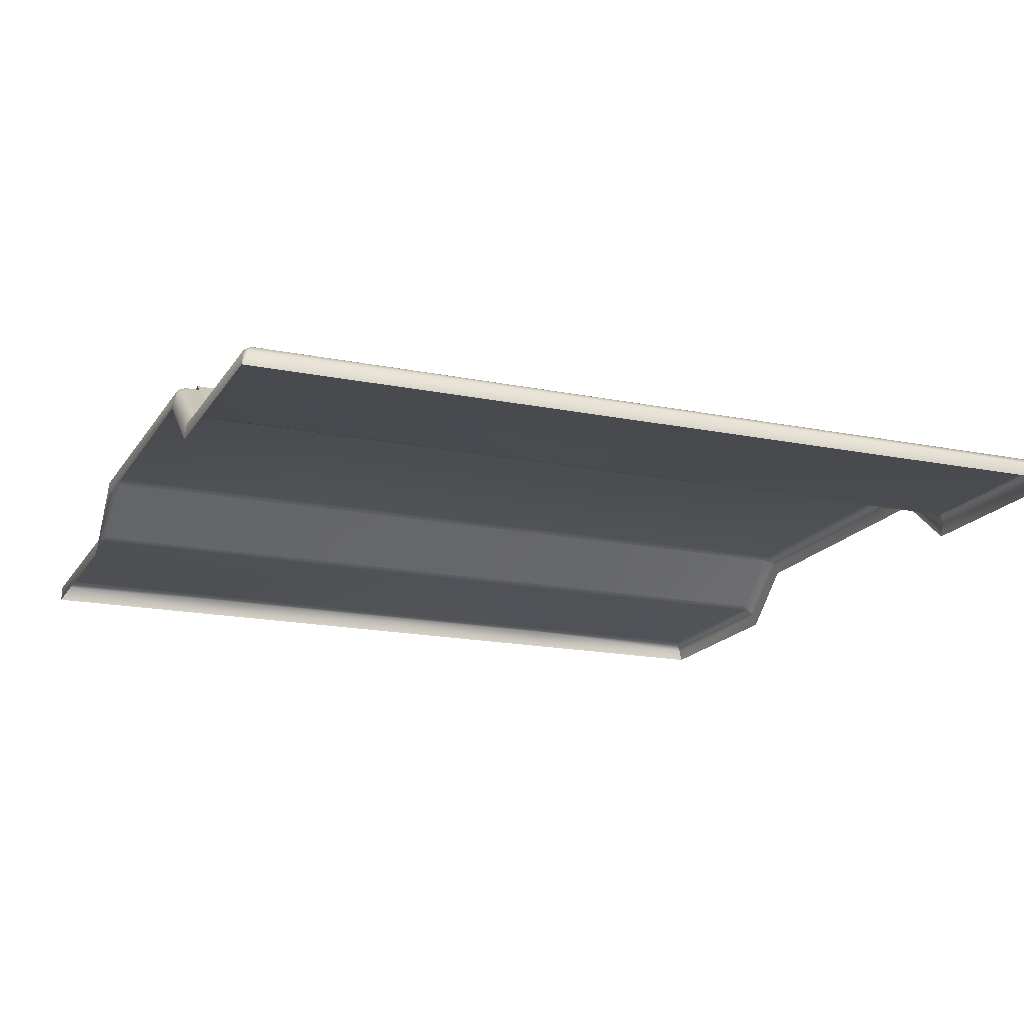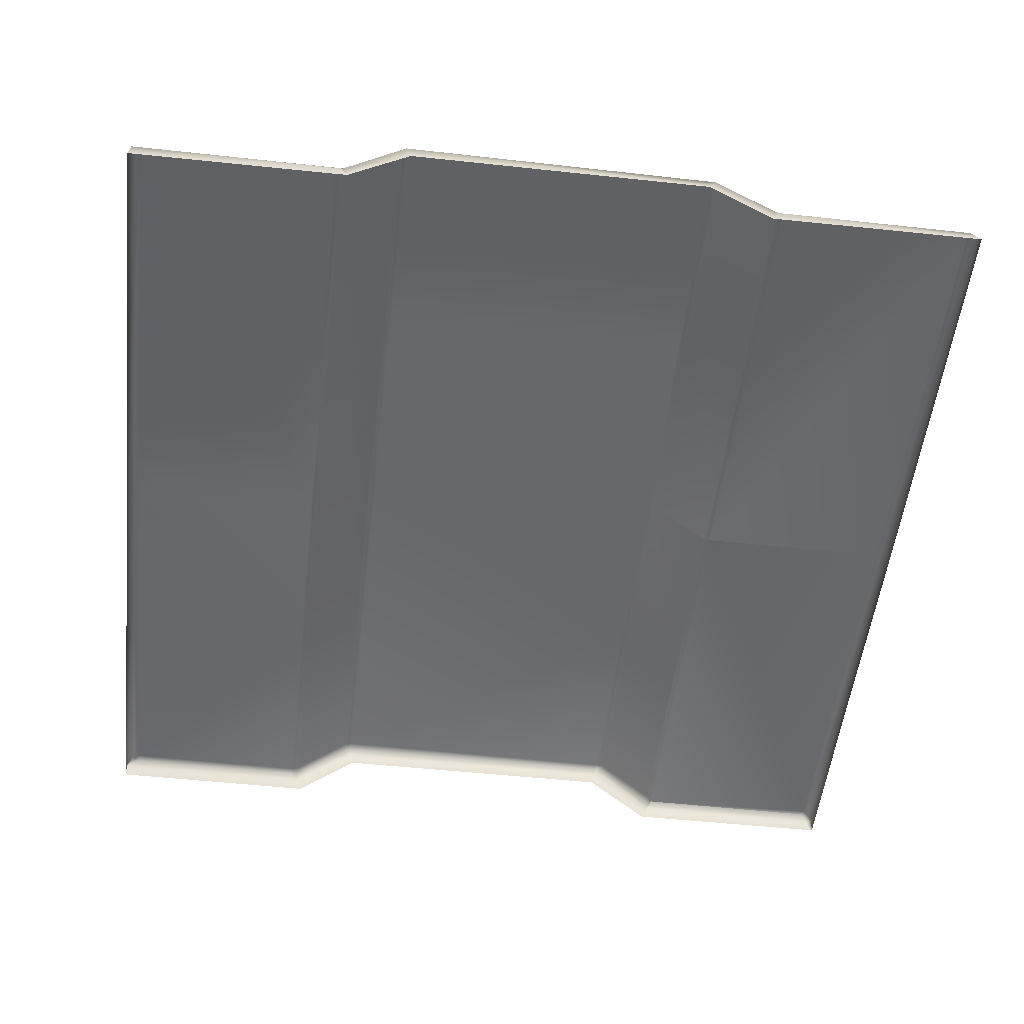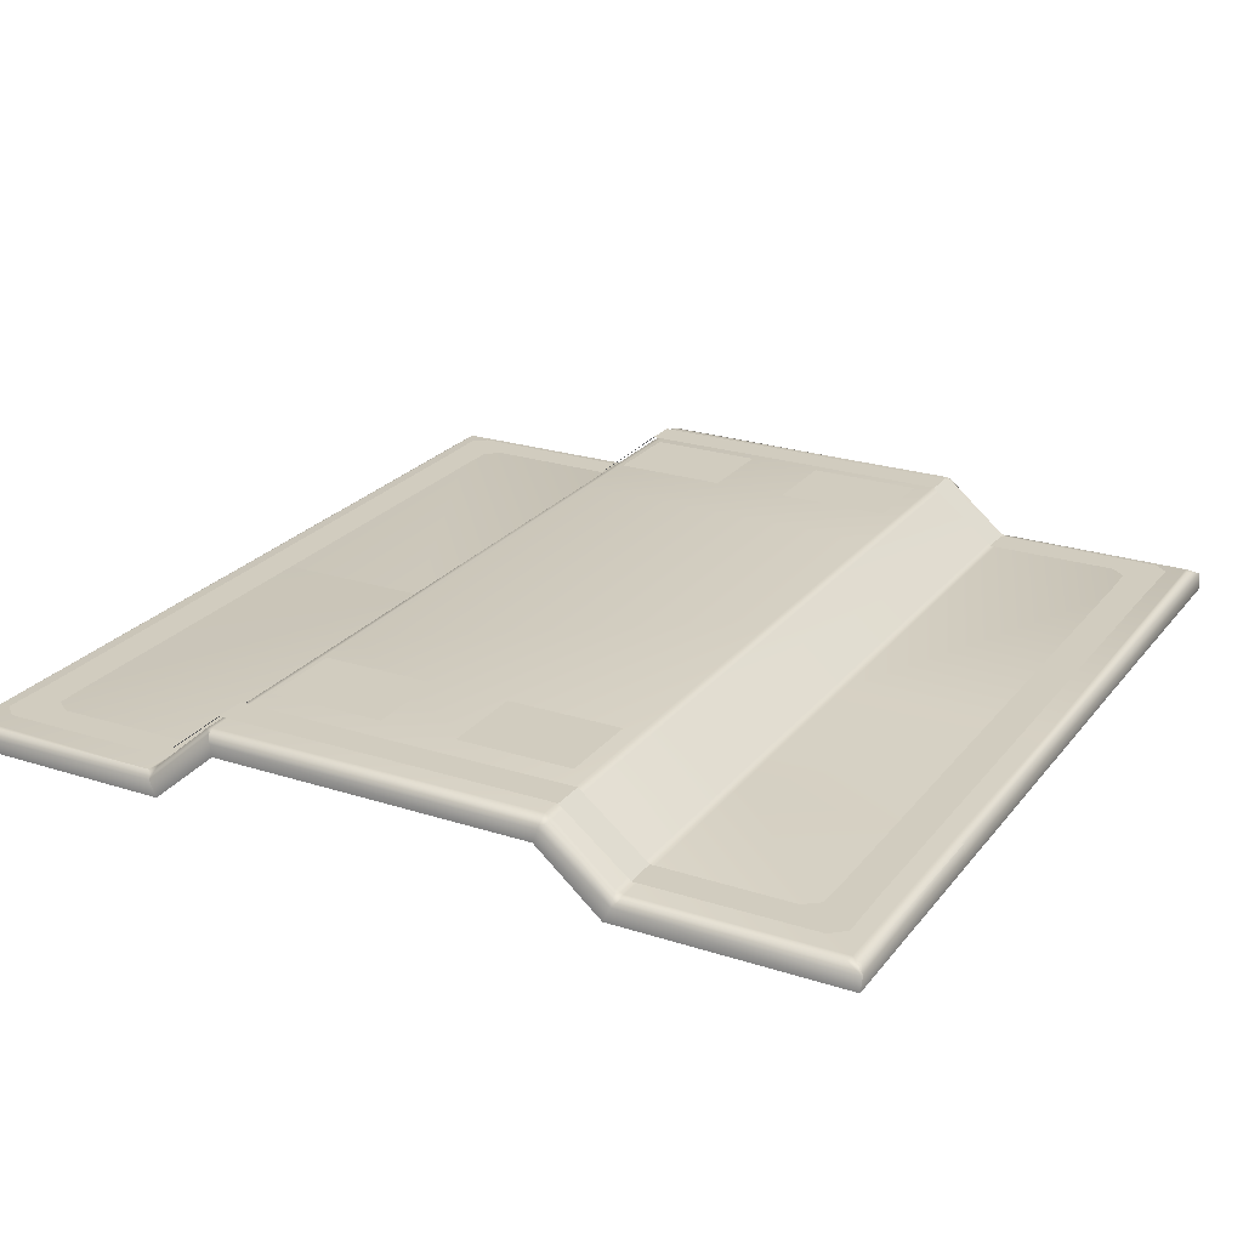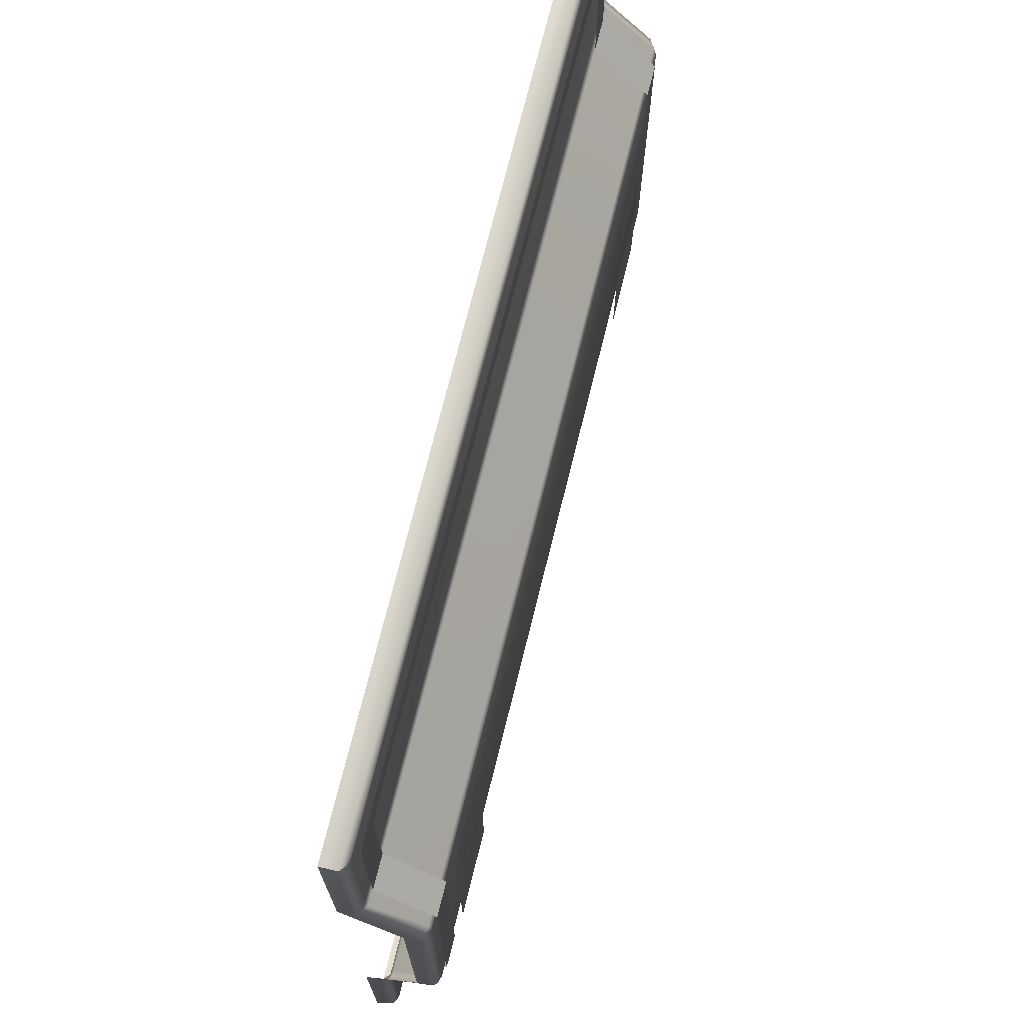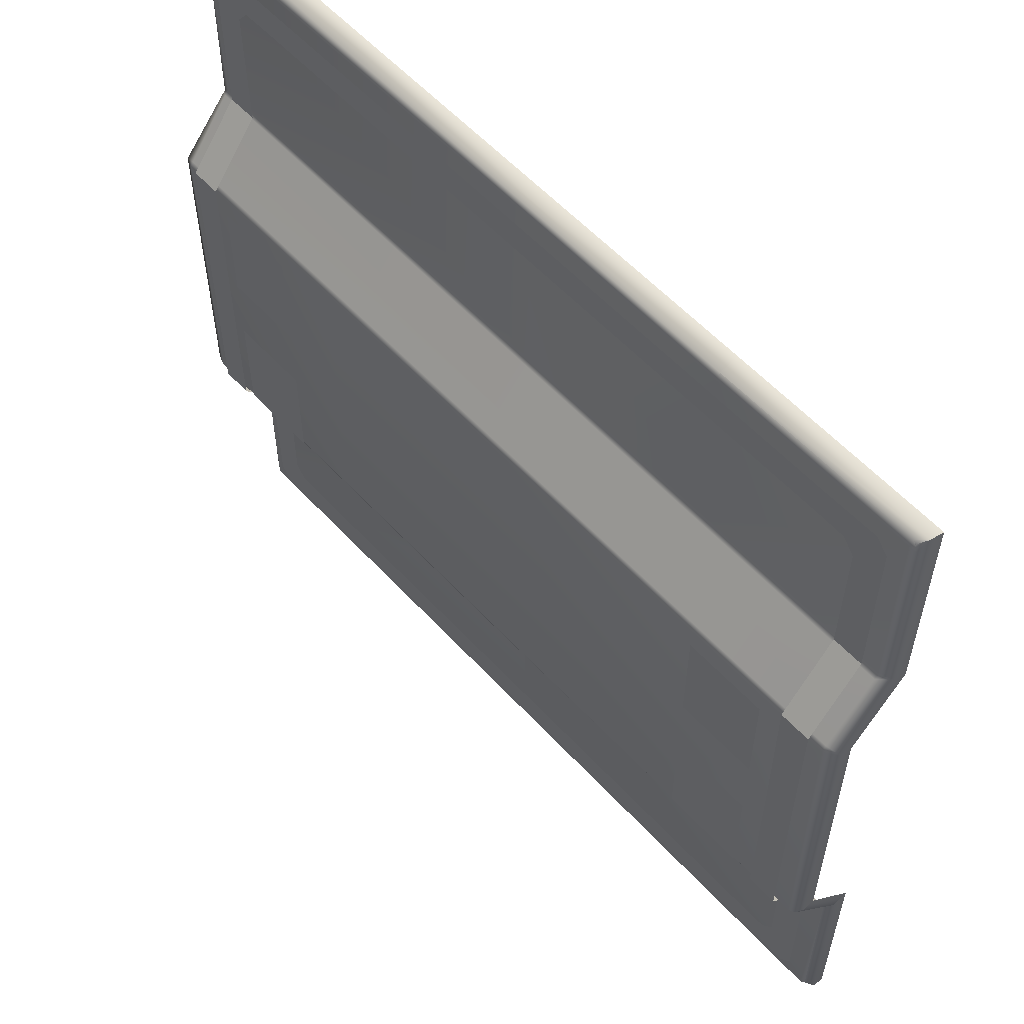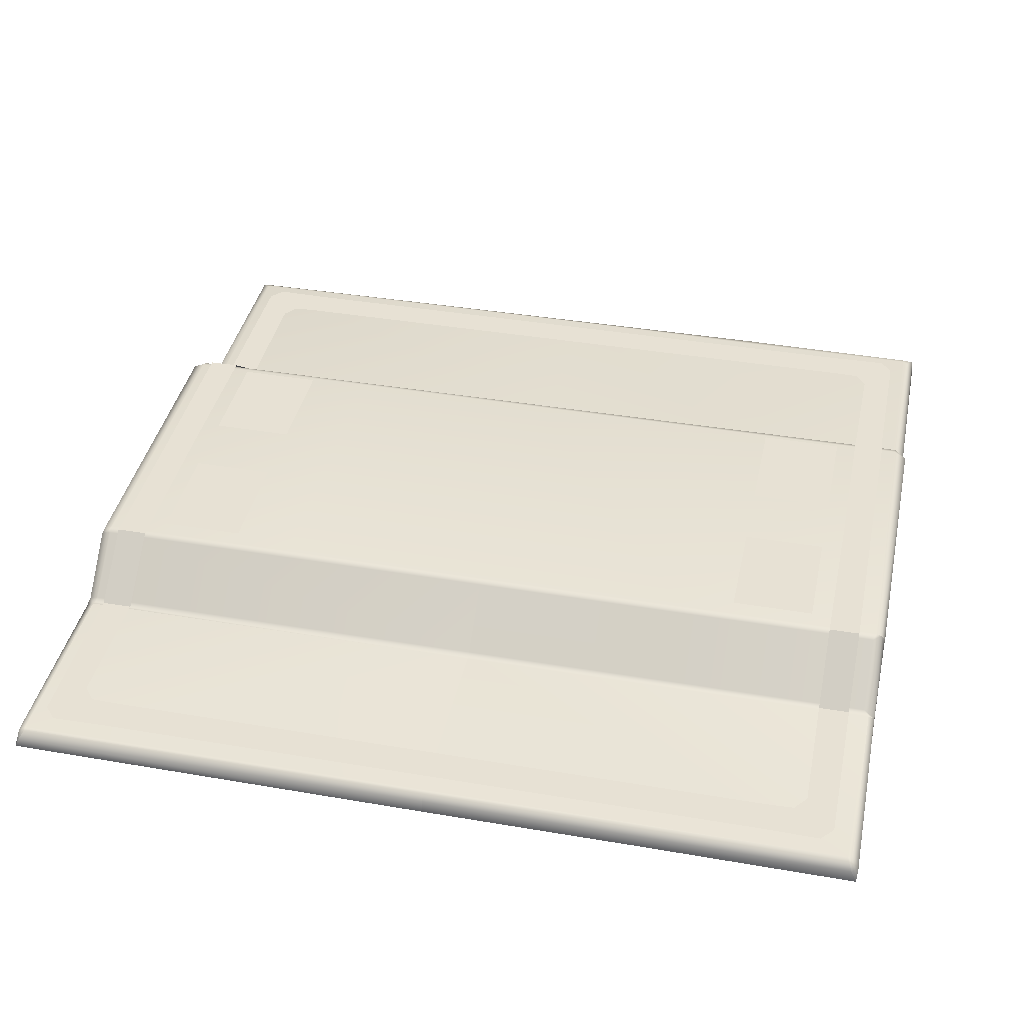
<metadata>
{"format":"obj","ext":"obj","renderer":"f3d","projection":"perspective","resolution":1024,"background":"white","views":[{"elev":-17.4,"azim":157.8,"up":"+Y"},{"elev":-52.5,"azim":83.4,"up":"+Y"},{"elev":23.9,"azim":-61.7,"up":"+Y"},{"elev":72.5,"azim":103.9,"up":"+Z"},{"elev":57.4,"azim":-132.0,"up":"+Z"},{"elev":39.4,"azim":-168.0,"up":"+Y"}]}
</metadata>
<code>
g SM_TrainFloorBridge_LOD2
v -1.995 0.03047 0.002447
v -1.978 0.04632 -0.01647
v -1.971 0.043 -0.0116
v -2 0.1522 -1.357
v -2 0.1246 -1.353
v -1.991 0.1677 -1.365
v -2 0.1246 -1.353
v -1.998 0.03541 -1.514
v -2 0.000562 -1.498
v -1.972 0.1677 -1.383
v -1.976 0.174 -1.366
v -1.971 0.05642 -1.511
v -1.984 0.04992 -1.525
v -1.974 0.04999 -1.979
v -1.984 0.04759 -1.968
v -1 0.05 -1.529
v -1 0.04994 -1.977
v -1 0.05067 -1.523
v -1.5 0.1673 -1.383
v -1.5 0.05669 -1.511
v -1.5 0.174 -1.366
v -1 0.05647 -1.511
v -1 0.1673 -1.383
v -1.5 0.1673 -1.383
v -1 0.05 -1.529
v -0.02667 0.05053 -1.523
v -0.02212 0.04998 -1.529
v -0.02667 0.05053 -1.523
v -1 0.05647 -1.511
v -0.02255 0.04995 -1.977
v -0.02212 0.04998 -1.529
v -0.0286 0.05671 -1.511
v -0.008452 0.05176 -1.51
v -1 0.04666 -1.984
v -1.974 0.04999 -1.979
v -0.02324 0.04697 -1.984
v -0.006541 0.0409 -1.98
v 0.001936 0.00047 -1.997
v -0.01257 0.03142 -2
v -0.02324 0.04697 -1.984
v 0.000296 0.03005 -1.518
v 0.001936 0.00047 -1.997
v 0.000136 0.000822 -1.498
v 0.000296 0.03005 -1.518
v 0.000136 0.000822 -1.498
v -1 0.03334 -1.999
v -0.01257 0.03142 -2
v -1 3.9e-05 -2
v 0.001936 0.00047 -1.997
v -5e-06 0.1242 -1.358
v 0.000136 0.000822 -1.498
v -0.004489 0.1579 -1.377
v -0.0286 0.1673 -1.383
v -0.0286 0.05671 -1.511
v -5e-06 0.1242 -1.358
v -0.009398 0.1682 -1.363
v -0.02432 0.1708 -1.378
v -0.02432 0.1708 -1.378
v -0.0286 0.1673 -1.383
v -0.9999 0.1709 -1.378
v -0.02857 0.174 -1.366
v -0.5 0.174 -1.366
v -1 0.174 -1.366
v -1 0.174 -1.366
v -1 0.174 -0.6345
v -0.0286 0.174 -0.6345
v -0.5 0.174 -0.6345
v -0.02857 0.174 -1.366
v -0.5 0.174 -0.6345
v -0.001322 0.162 -0.6324
v -0.5 0.1734 -0.6282
v -5e-06 0.1242 -1.358
v -7.8e-05 0.1244 -0.6442
v -1.5 0.1674 -0.6165
v -1.971 0.174 -0.6343
v -1.991 0.1677 -1.365
v -2.001 0.1547 -0.6319
v -2 0.1522 -1.357
v -2 0.1246 -1.353
v -2 0.1239 -0.6432
v -1.971 0.1674 -0.6165
v -2 0.03307 -0.4838
v -2 7.4e-05 -0.4997
v -2 0.00018 0.000171
v -1.995 0.03047 0.002447
v -1.5 0.05669 -0.489
v -1.971 0.05671 -0.4891
v -1.984 0.04693 -0.03291
v -1.984 0.04677 -0.4725
v -1.978 0.04632 -0.01647
v -1.5 0.04678 -0.01633
v -1.5 0.0444 -0.008236
v -1.971 0.043 -0.0116
v -1.971 0.05671 -0.4891
v -1.971 0.04989 -0.4711
v -1.5 0.05669 -0.489
v -1.984 0.04677 -0.4725
v -1.5 0.04991 -0.4711
v -1.969 0.05005 -0.02868
v -1.984 0.04693 -0.03291
v -1.5 0.04678 -0.01633
v -1.5 0.05 -0.0286
v -1 0.04991 -0.02268
v -1.5 0.05 -0.0286
v -1 0.05 -0.4711
v -0.4999 0.04252 -0.008235
v -1.5 0.0444 -0.008236
v -0.02377 0.05541 -0.4877
v -1.5 0.05669 -0.489
v -1 0.03178 -0.000449
v -1.5 0 0
v -1 0 0
v -0.5 0 0
v -1 0 0
v -0.02978 0.1673 -0.6166
v -0.0286 0.1731 -0.6283
v -0.008241 0.04467 -0.4903
v -7.8e-05 0.1244 -0.6442
v -7e-06 0.000487 -0.5015
v -0.0286 0.174 -0.6345
v -0.0286 0.1731 -0.6283
v -0.5 0.174 -0.6345
v -0.5 0.1734 -0.6282
v -0.0286 0.05 -0.4711
v -0.008241 0.04467 -0.4903
v -7e-06 0.000487 -0.5015
v -7e-06 0.02776 -0.4859
v -0.02443 0.05011 -0.02866
v -0.04038 0.04906 -0.02266
v -0.002946 0.03667 -0.002193
v -7e-06 0.02776 -0.4859
v -0.001701 0.000371 0.001932
v -7e-06 0.000487 -0.5015
v -0.04038 0.04906 -0.02266
v -0.002946 0.03667 -0.002193
v -0.5 0 0
v -0.001701 0.000371 0.001932
v -1.5 0 0
v -2 0.00018 0.000171
v -1.995 0.03047 0.002447
v -1.5 0.0444 -0.008236
v -1.971 0.043 -0.0116
v -1.5 0 -2
v -1.985 0.02857 -2
v -1.999 0.000136 -2.002
v -1.5 0.03159 -1.999
v -1 0.03334 -1.999
v -1.5 0 -2
v -1 3.9e-05 -2
v -2 0.03 -1.989
v -1.985 0.02857 -2
v -1.999 0.000136 -2.002
v -1.984 0.04759 -1.968
v -1.998 0.03541 -1.514
v -1.984 0.04992 -1.525
v -1.999 0.000136 -2.002
v -2 0.000562 -1.498
v -1.841 0.05828 -1.863
v -1.774 0.05828 -1.941
v -1.774 0.05828 -1.866
v -1.908 0.05828 -1.944
v -1.841 0.05828 -1.863
v -1.936 0.05828 -1.911
v -1.908 0.05828 -1.944
v -1.867 0.05828 -1.829
v -0.1234 0.05828 -1.529
v -0.1215 0.05828 -1.829
v -0.05192 0.05828 -1.529
v -0.05255 0.05828 -1.911
v -0.9944 0.05828 -1.866
v -1.774 0.05828 -1.866
v -1.774 0.05828 -1.941
v -0.9944 0.05828 -1.941
v -0.2149 0.05828 -1.941
v -0.1483 0.05828 -1.863
v -0.2149 0.05828 -1.866
v -0.08081 0.05828 -1.944
v -0.05255 0.05828 -1.911
v -0.1483 0.05828 -1.863
v -0.08081 0.05828 -1.944
v -0.1215 0.05828 -1.829
v -0.9944 0.05828 -1.866
v -0.2149 0.05828 -1.941
v -0.2149 0.05828 -1.866
v -0.9944 0.05828 -1.941
v -1.937 0.1789 -1.379
v -1.937 0.05828 -1.529
v -1.866 0.1789 -1.38
v -1.865 0.05828 -1.529
v -0.1234 0.1789 -1.38
v -0.05192 0.05828 -1.529
v -0.05193 0.1789 -1.379
v -0.1234 0.05828 -1.529
v -1.867 0.05828 -1.829
v -1.865 0.05828 -1.529
v -1.937 0.05828 -1.529
v -1.936 0.05828 -1.911
v -0.1216 0.1789 -0.9917
v -0.05193 0.1789 -1.379
v -0.0524 0.1789 -0.9917
v -0.1234 0.1789 -1.38
v -1.936 0.1789 -0.9917
v -1.937 0.1789 -1.379
v -1.867 0.1789 -0.9917
v -1.866 0.1789 -1.38
v -1.841 0.05828 -0.1409
v -1.774 0.05828 -0.06295
v -1.908 0.05828 -0.0605
v -1.774 0.05828 -0.1388
v -1.841 0.05828 -0.1409
v -1.936 0.05828 -0.09301
v -1.867 0.05828 -0.1751
v -1.908 0.05828 -0.0605
v -0.05192 0.05828 -0.4753
v -0.05255 0.05828 -0.09301
v -0.1215 0.05828 -0.1751
v -0.1234 0.05828 -0.4753
v -1.774 0.05828 -0.1388
v -0.9944 0.05828 -0.1388
v -1.774 0.05828 -0.06295
v -0.9944 0.05828 -0.06295
v -0.2149 0.05828 -0.06295
v -0.1483 0.05828 -0.1409
v -0.08081 0.05828 -0.0605
v -0.2149 0.05828 -0.1388
v -0.05255 0.05828 -0.09301
v -0.1483 0.05828 -0.1409
v -0.1215 0.05828 -0.1751
v -0.08081 0.05828 -0.0605
v -0.2149 0.05828 -0.06295
v -0.9944 0.05828 -0.06295
v -0.9944 0.05828 -0.1388
v -0.2149 0.05828 -0.1388
v -1.866 0.1789 -0.6245
v -1.865 0.05828 -0.4753
v -1.937 0.05828 -0.4753
v -1.937 0.1789 -0.625
v -0.05192 0.05828 -0.4753
v -0.1234 0.1789 -0.6245
v -0.05193 0.1789 -0.625
v -0.1234 0.05828 -0.4753
v -1.936 0.05828 -0.09301
v -1.937 0.05828 -0.4753
v -1.867 0.05828 -0.1751
v -1.865 0.05828 -0.4753
v -0.1234 0.1789 -0.6245
v -0.1216 0.1789 -0.9917
v -0.05193 0.1789 -0.625
v -0.0524 0.1789 -0.9917
v -1.867 0.1789 -0.9917
v -1.866 0.1789 -0.6245
v -1.937 0.1789 -0.625
v -1.936 0.1789 -0.9917
v -0.1672 0.1869 -0.6589
v -0.3592 0.1869 -0.9149
v -0.1672 0.1869 -0.9149
v -0.3592 0.1869 -0.6589
v -1.627 0.1869 -0.6589
v -1.819 0.1869 -0.9149
v -1.627 0.1869 -0.9149
v -1.819 0.1869 -0.6589
v -0.1672 0.1869 -1.084
v -0.3592 0.1869 -1.34
v -0.1672 0.1869 -1.34
v -0.3592 0.1869 -1.084
v -1.627 0.1869 -1.084
v -1.819 0.1869 -1.34
v -1.627 0.1869 -1.34
v -1.819 0.1869 -1.084
f 3 2 1
f 6 5 4
f 6 8 7
f 9 7 8
f 6 10 8
f 10 6 11
f 12 8 10
f 8 12 13
f 15 13 14
f 13 16 14
f 13 12 16
f 14 16 17
f 18 16 12
f 10 19 12
f 19 20 12
f 20 18 12
f 21 19 10
f 11 21 10
f 20 22 18
f 23 22 20
f 24 23 20
f 24 21 23
f 18 26 25
f 26 27 25
f 29 28 18
f 25 31 30
f 17 25 30
f 32 28 29
f 28 32 27
f 33 27 32
f 17 30 34
f 17 34 35
f 30 36 34
f 37 36 30
f 37 30 27
f 39 37 38
f 37 39 40
f 27 41 37
f 37 41 42
f 41 43 42
f 27 33 44
f 44 33 45
f 34 40 46
f 40 47 46
f 47 48 46
f 47 49 48
f 51 33 50
f 52 50 33
f 53 52 33
f 33 54 53
f 54 29 53
f 23 53 29
f 52 56 55
f 57 56 52
f 59 58 52
f 58 59 23
f 60 58 23
f 56 57 61
f 21 60 23
f 61 57 62
f 60 62 57
f 63 60 21
f 60 64 62
f 65 63 21
f 64 65 62
f 67 66 62
f 66 68 62
f 69 62 65
f 66 70 68
f 68 70 56
f 71 69 65
f 72 56 70
f 70 73 72
f 74 71 65
f 21 75 65
f 75 74 65
f 75 21 11
f 76 75 11
f 75 76 77
f 78 77 76
f 80 78 79
f 80 77 78
f 77 81 75
f 74 75 81
f 77 80 82
f 77 82 81
f 83 82 80
f 82 83 84
f 85 82 84
f 86 74 81
f 87 86 81
f 87 81 82
f 85 88 82
f 89 82 88
f 90 88 85
f 92 91 90
f 93 92 90
f 82 95 94
f 94 95 96
f 97 95 82
f 98 96 95
f 95 97 99
f 95 99 98
f 100 99 97
f 99 100 90
f 90 101 99
f 102 98 99
f 101 102 99
f 104 103 98
f 104 101 103
f 103 105 98
f 106 103 101
f 101 107 106
f 98 105 108
f 109 98 108
f 109 108 74
f 106 107 110
f 107 111 110
f 112 110 111
f 110 114 113
f 106 110 113
f 108 115 74
f 115 71 74
f 115 116 71
f 70 116 115
f 108 117 115
f 70 115 117
f 70 117 118
f 119 118 117
f 121 70 120
f 121 120 122
f 123 121 122
f 124 108 105
f 124 125 108
f 125 127 126
f 105 128 124
f 125 124 128
f 103 128 105
f 129 128 103
f 128 130 125
f 125 130 131
f 130 132 131
f 133 131 132
f 103 106 134
f 128 134 135
f 135 134 106
f 106 136 135
f 137 135 136
f 140 139 138
f 141 140 138
f 142 140 141
f 145 144 143
f 146 143 144
f 144 35 146
f 146 35 147
f 146 147 148
f 147 149 148
f 34 147 35
f 151 150 35
f 151 152 150
f 150 153 35
f 153 150 154
f 155 153 154
f 150 156 154
f 157 154 156
f 160 159 158
f 161 158 159
f 164 163 162
f 165 162 163
f 168 167 166
f 167 168 169
f 172 171 170
f 173 172 170
f 176 175 174
f 177 174 175
f 180 179 178
f 181 178 179
f 184 183 182
f 185 182 183
f 188 187 186
f 189 187 188
f 192 191 190
f 193 190 191
f 196 195 194
f 194 197 196
f 200 199 198
f 201 198 199
f 204 203 202
f 205 203 204
f 208 207 206
f 209 206 207
f 212 211 210
f 213 210 211
f 216 215 214
f 217 216 214
f 220 219 218
f 219 220 221
f 224 223 222
f 225 222 223
f 228 227 226
f 229 226 227
f 232 231 230
f 233 232 230
f 236 235 234
f 234 237 236
f 240 239 238
f 241 238 239
f 244 243 242
f 245 243 244
f 248 247 246
f 249 247 248
f 252 251 250
f 250 253 252
f 256 255 254
f 257 254 255
f 260 259 258
f 261 258 259
f 264 263 262
f 265 262 263
f 268 267 266
f 269 266 267

</code>
